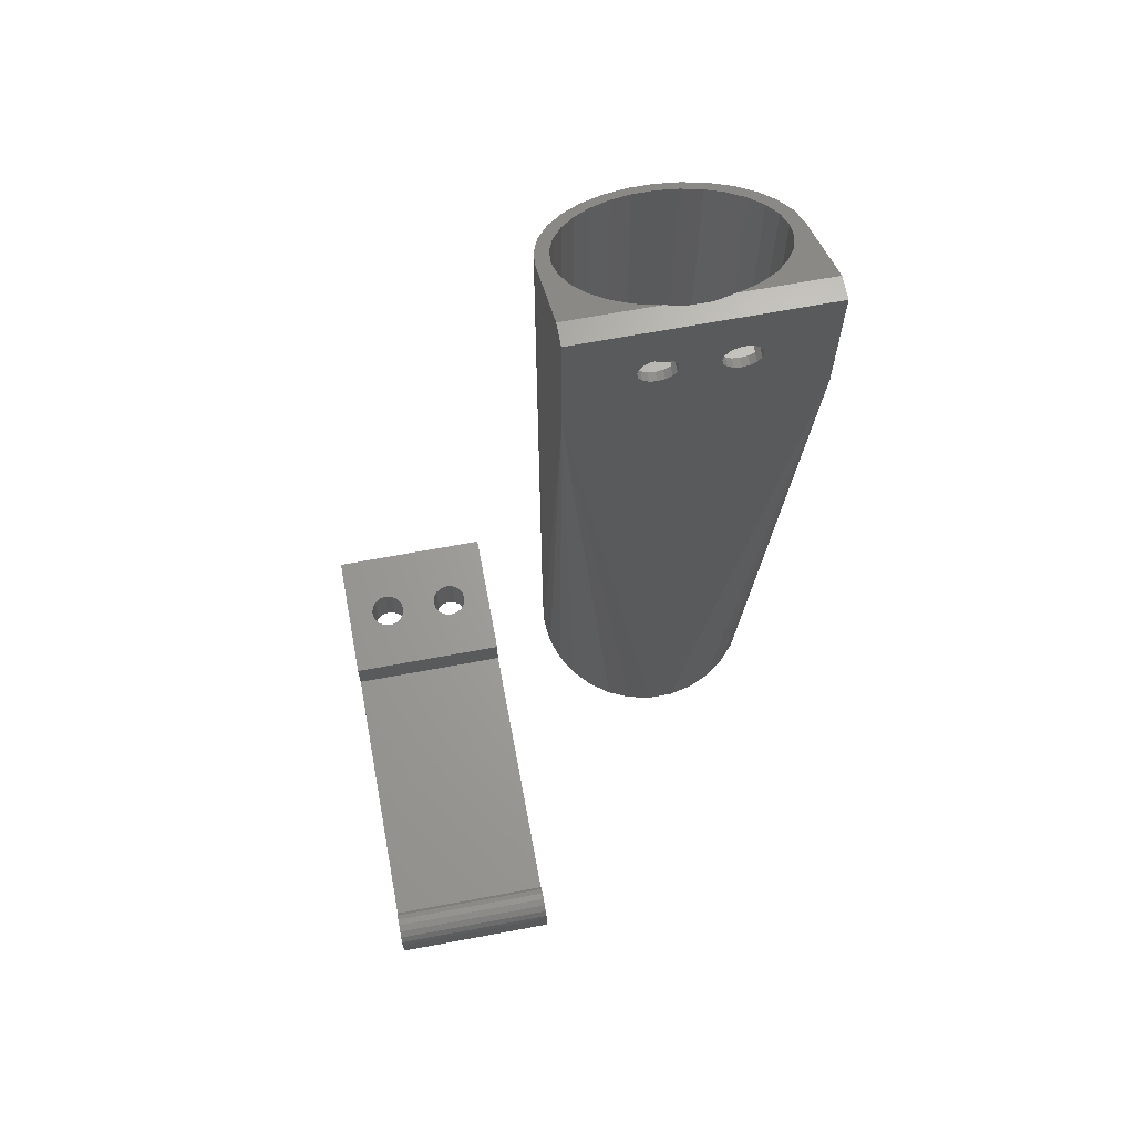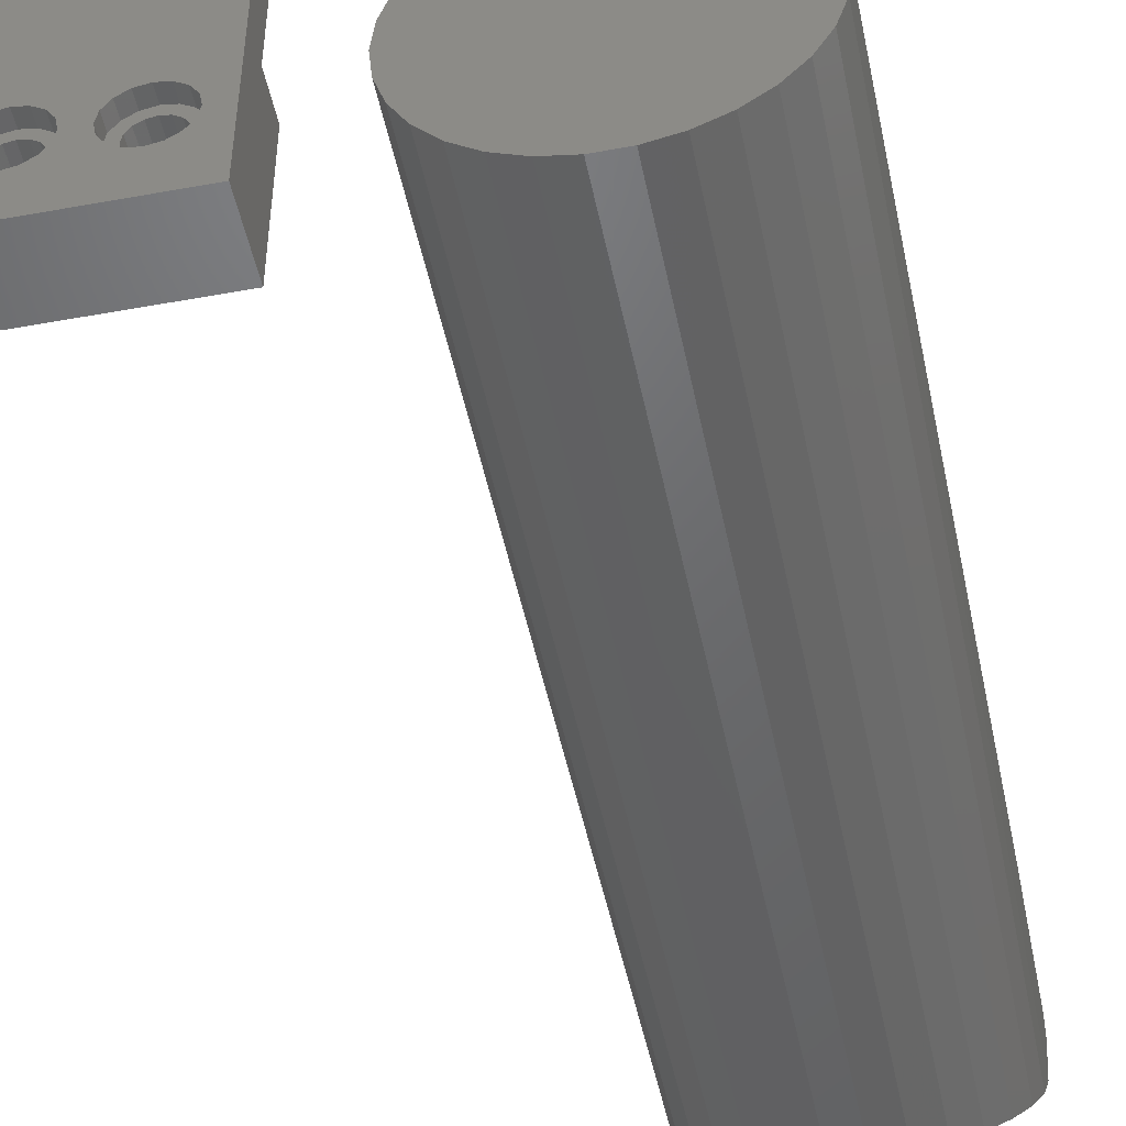
<metadata>
{"format":"stl","ext":"stl","renderer":"f3d","projection":"perspective","resolution":1024,"background":"white","views":[{"elev":66.9,"azim":169.4,"up":"+Z"},{"elev":-48.6,"azim":-168.5,"up":"+Y"}]}
</metadata>
<code>
# stl→obj: 373 verts, 754 faces
v -12.72 2.703 -53.5
v -13 0 -53.5
v -13 13.5 30.5
v -13 0 37.23
v -13 10.98 45.5
v -13 13.5 45.5
v -12.72 -2.703 -53.5
v -12.72 -2.703 35.19
v -11.88 5.288 -53.5
v -10.52 7.641 -53.5
v -8.699 9.661 -53.5
v -6.5 11.26 -53.5
v -4.017 12.36 -53.5
v -1.359 12.93 -53.5
v 1.359 12.93 -53.5
v 4.017 12.36 -53.5
v 6.5 11.26 -53.5
v 8.699 9.661 -53.5
v 10.52 7.641 -53.5
v 11.88 5.288 -53.5
v 12.72 2.703 -53.5
v 13 0 -53.5
v 12.72 -2.703 -53.5
v 11.88 -5.288 -53.5
v 10.52 -7.641 -53.5
v 8.699 -9.661 -53.5
v 6.5 -11.26 -53.5
v 4.017 -12.36 -53.5
v 1.359 -12.93 -53.5
v -1.359 -12.93 -53.5
v -4.017 -12.36 -53.5
v -6.5 -11.26 -53.5
v -8.699 -9.661 -53.5
v -10.52 -7.641 -53.5
v -11.88 -5.288 -53.5
v 13 13.5 30.5
v -3.235 13.5 39.85
v 4 13.5 40
v 13 13.5 45.5
v -6 13.5 38
v -5.848 13.5 37.23
v -5.414 13.5 36.59
v -4.765 13.5 36.15
v -4 13.5 36
v -2.586 13.5 36.59
v -3.235 13.5 36.15
v -2.152 13.5 37.23
v 4 13.5 36
v 3.235 13.5 36.15
v -4 13.5 40
v -5.414 13.5 39.41
v -4.765 13.5 39.85
v -2 13.5 38
v -2.152 13.5 38.77
v -2.586 13.5 39.41
v -5.848 13.5 38.77
v 2.152 13.5 37.23
v 2 13.5 38
v 2.586 13.5 36.59
v 4.765 13.5 36.15
v 6 13.5 38
v 5.848 13.5 37.23
v 5.414 13.5 36.59
v 4.765 13.5 39.85
v 5.848 13.5 38.77
v 5.414 13.5 39.41
v 3.235 13.5 39.85
v 2.586 13.5 39.41
v 2.152 13.5 38.77
v -3.355 10.98 45.5
v 1.202 11.44 45.5
v -1.202 11.44 45.5
v 13 10.98 45.5
v 3.355 10.98 45.5
v -11.88 -5.288 33.24
v -10.52 -7.641 31.47
v -6.5 -11.26 28.74
v -8.699 -9.661 29.95
v -9.304 -6.76 32.13
v -5.75 -9.959 29.72
v -7.695 -8.546 30.79
v -4.017 -12.36 27.91
v -3.554 -10.94 28.98
v -1.359 -12.93 27.48
v 1.202 -11.44 28.61
v -1.202 -11.44 28.61
v 1.359 -12.93 27.48
v 3.554 -10.94 28.98
v 4.017 -12.36 27.91
v 5.75 -9.959 29.72
v 6.5 -11.26 28.74
v 7.695 -8.546 30.79
v 8.699 -9.661 29.95
v 9.304 -6.76 32.13
v 10.52 -7.641 31.47
v 10.51 -4.677 33.7
v 11.88 -5.288 33.24
v 11.25 -2.391 35.42
v 12.72 -2.703 35.19
v 10.51 4.677 40.75
v 11.25 2.391 39.03
v 13 0 37.23
v 3.554 10.94 45.47
v 5.75 9.959 44.73
v 7.695 8.546 43.67
v 11.5 0 37.23
v 9.304 6.76 42.32
v -11.25 -2.391 35.42
v -11.5 0 37.23
v -11.25 2.391 39.03
v -10.51 4.677 40.75
v -9.304 6.76 42.32
v -7.695 8.546 43.67
v -5.75 9.959 44.73
v -3.554 10.94 45.47
v -10.51 -4.677 33.7
v -5.848 12.5 38.77
v -6 12.5 38
v -5.848 12.5 37.23
v -5.414 12.5 39.41
v -4.765 12.5 39.85
v -4 12.5 40
v -3.235 12.5 39.85
v -2.586 12.5 39.41
v -2.152 12.5 38.77
v -2 12.5 38
v -2.152 12.5 37.23
v -2.586 12.5 36.59
v -3.235 12.5 36.15
v -4 12.5 36
v -4.765 12.5 36.15
v -5.414 12.5 36.59
v 2.152 12.5 38.77
v 2 12.5 38
v 2.152 12.5 37.23
v 2.586 12.5 39.41
v 3.235 12.5 39.85
v 4 12.5 40
v 4.765 12.5 39.85
v 5.414 12.5 39.41
v 5.848 12.5 38.77
v 6 12.5 38
v 5.848 12.5 37.23
v 5.414 12.5 36.59
v 4.765 12.5 36.15
v 4 12.5 36
v 3.235 12.5 36.15
v 2.586 12.5 36.59
v 2.25 11.21 41.03
v 3.554 10.94 41.03
v 1.202 11.44 39.22
v 1.202 11.44 -52
v 1.202 11.44 36.78
v 0.5 11.44 38
v -0.5 11.44 38
v -1.202 11.44 36.78
v -1.202 11.44 -52
v -1.202 11.44 39.22
v -2.25 11.21 41.03
v -3.554 10.94 41.03
v -5.75 9.959 41.03
v -5.75 9.959 -52
v -5.75 9.959 34.97
v -7.5 8.688 38
v -7.695 8.546 -52
v -9.304 6.76 -52
v -10.51 4.677 -52
v -11.25 2.391 -52
v -11.5 0 -52
v -11.25 -2.391 -52
v -10.51 -4.677 -52
v -9.304 -6.76 -52
v -7.695 -8.546 -52
v -5.75 -9.959 -52
v -3.554 -10.94 -52
v -1.202 -11.44 -52
v 1.202 -11.44 -52
v 3.554 -10.94 -52
v 5.75 -9.959 -52
v 7.695 -8.546 -52
v 9.304 -6.76 -52
v 10.51 -4.677 -52
v 11.25 -2.391 -52
v 11.5 0 -52
v 11.25 2.391 -52
v 10.51 4.677 -52
v 9.304 6.76 -52
v 7.695 8.546 -52
v 7.5 8.688 38
v 5.75 9.959 34.97
v 5.75 9.959 -52
v 5.75 9.959 41.03
v -2.25 12.5 34.97
v -0.5 12.5 38
v -5.75 12.5 34.97
v -2.25 12.5 41.03
v -7.5 12.5 38
v -5.75 12.5 41.03
v 5.75 12.5 34.97
v 7.5 12.5 38
v 2.25 12.5 34.97
v 5.75 12.5 41.03
v 0.5 12.5 38
v 2.25 12.5 41.03
v 3.554 10.94 -52
v -3.554 10.94 -52
v 3.554 10.94 34.97
v 2.25 11.21 34.97
v -2.25 11.21 34.97
v -3.554 10.94 34.97
v 20 38 -48.5
v 20 38.77 -48.65
v 20 37.23 -48.65
v 20 39.41 -49.09
v 20 39.85 -49.73
v 20 40 -50.5
v 20 36 -50.5
v 20 36.15 -49.73
v 20 36.59 -49.09
v 38 38 -48.5
v 38 38.77 -48.65
v 38 37.23 -48.65
v 38 36.59 -49.09
v 38 36.15 -49.73
v 38 36 -50.5
v 38 5 -50.5
v 20 5 -50.5
v 20 40 -53.5
v 20 -10 -53.5
v 20 -10 -46.5
v 20 5 -46.5
v 38 40 -53.5
v 38 40 -50.5
v 38 39.85 -49.73
v 38 39.41 -49.09
v 38 36.15 -51.27
v 38 36.59 -51.91
v 38 37.23 -52.35
v 38 38 -52.5
v 38 38.77 -52.35
v 38 39.41 -51.91
v 38 39.85 -51.27
v 38 -10 -53.5
v 38 -10 -46.5
v 38 5 -46.5
v 35.77 -1.352 -53.5
v 22 -2.5 -53.5
v 22.23 -3.648 -53.5
v 22.88 -4.621 -53.5
v 23.85 -5.272 -53.5
v 25 -5.5 -53.5
v 27.12 -4.621 -53.5
v 26.15 -5.272 -53.5
v 33 -5.5 -53.5
v 31.85 -5.272 -53.5
v 27.12 -0.3787 -53.5
v 27.77 -1.352 -53.5
v 26.15 0.2716 -53.5
v 27.77 -3.648 -53.5
v 28 -2.5 -53.5
v 25 0.5 -53.5
v 23.85 0.2716 -53.5
v 22.88 -0.3787 -53.5
v 22.23 -1.352 -53.5
v 30 -2.5 -53.5
v 33 0.5 -53.5
v 34.15 0.2716 -53.5
v 30.23 -3.648 -53.5
v 30.88 -4.621 -53.5
v 34.15 -5.272 -53.5
v 35.77 -3.648 -53.5
v 35.12 -4.621 -53.5
v 31.85 0.2716 -53.5
v 36 -2.5 -53.5
v 35.12 -0.3787 -53.5
v 30.88 -0.3787 -53.5
v 30.23 -1.352 -53.5
v 25 -4.5 -46.5
v 31.59 -3.914 -46.5
v 31.15 -3.265 -46.5
v 23.15 -3.265 -46.5
v 25.77 -4.348 -46.5
v 23 -2.5 -46.5
v 26.41 -3.914 -46.5
v 23.15 -1.735 -46.5
v 26.85 -3.265 -46.5
v 23.59 -1.086 -46.5
v 32.23 -0.6522 -46.5
v 33 -0.5 -46.5
v 24.23 -0.6522 -46.5
v 25 -0.5 -46.5
v 26.85 -1.735 -46.5
v 27 -2.5 -46.5
v 25.77 -0.6522 -46.5
v 26.41 -1.086 -46.5
v 24.23 -4.348 -46.5
v 23.59 -3.914 -46.5
v 31 -2.5 -46.5
v 31.15 -1.735 -46.5
v 33.77 -0.6522 -46.5
v 31.59 -1.086 -46.5
v 35 -2.5 -46.5
v 34.85 -3.265 -46.5
v 33 -4.5 -46.5
v 32.23 -4.348 -46.5
v 34.41 -1.086 -46.5
v 34.85 -1.735 -46.5
v 34.41 -3.914 -46.5
v 33.77 -4.348 -46.5
v 22.23 -1.352 -52
v 22 -2.5 -52
v 22.23 -3.648 -52
v 22.88 -0.3787 -52
v 23.85 0.2716 -52
v 25 0.5 -52
v 26.15 0.2716 -52
v 27.12 -0.3787 -52
v 27.77 -1.352 -52
v 28 -2.5 -52
v 27.77 -3.648 -52
v 27.12 -4.621 -52
v 26.15 -5.272 -52
v 25 -5.5 -52
v 23.85 -5.272 -52
v 22.88 -4.621 -52
v 30.23 -1.352 -52
v 30 -2.5 -52
v 30.23 -3.648 -52
v 30.88 -0.3787 -52
v 31.85 0.2716 -52
v 33 0.5 -52
v 34.15 0.2716 -52
v 35.12 -0.3787 -52
v 35.77 -1.352 -52
v 36 -2.5 -52
v 35.77 -3.648 -52
v 35.12 -4.621 -52
v 34.15 -5.272 -52
v 33 -5.5 -52
v 31.85 -5.272 -52
v 30.88 -4.621 -52
v 23.15 -3.265 -52
v 23 -2.5 -52
v 23.59 -3.914 -52
v 24.23 -4.348 -52
v 25 -4.5 -52
v 25.77 -4.348 -52
v 26.41 -3.914 -52
v 26.85 -3.265 -52
v 27 -2.5 -52
v 26.85 -1.735 -52
v 26.41 -1.086 -52
v 25.77 -0.6522 -52
v 25 -0.5 -52
v 24.23 -0.6522 -52
v 23.59 -1.086 -52
v 23.15 -1.735 -52
v 31.15 -3.265 -52
v 31 -2.5 -52
v 31.59 -3.914 -52
v 32.23 -4.348 -52
v 33 -4.5 -52
v 33.77 -4.348 -52
v 34.41 -3.914 -52
v 34.85 -3.265 -52
v 35 -2.5 -52
v 34.85 -1.735 -52
v 34.41 -1.086 -52
v 33.77 -0.6522 -52
v 33 -0.5 -52
v 32.23 -0.6522 -52
v 31.59 -1.086 -52
v 31.15 -1.735 -52
f 1 2 3
f 2 4 3
f 3 4 5
f 3 5 6
f 2 7 4
f 4 7 8
f 2 1 7
f 7 1 9
f 7 9 10
f 7 10 11
f 7 11 12
f 7 12 13
f 7 13 14
f 7 14 15
f 7 15 16
f 7 16 17
f 7 17 18
f 7 18 19
f 7 19 20
f 7 20 21
f 7 21 22
f 7 22 23
f 7 23 24
f 7 24 25
f 7 25 26
f 7 26 27
f 7 27 28
f 7 28 29
f 7 29 30
f 7 30 31
f 7 31 32
f 7 32 33
f 7 33 34
f 7 34 35
f 1 3 9
f 11 3 12
f 12 3 13
f 13 3 14
f 3 36 14
f 14 36 15
f 37 6 36
f 38 6 39
f 3 6 40
f 3 40 41
f 3 41 42
f 3 42 43
f 3 43 36
f 43 44 36
f 45 36 46
f 47 36 45
f 48 36 49
f 50 6 37
f 51 6 52
f 47 53 36
f 53 54 36
f 52 6 50
f 54 55 36
f 55 37 36
f 56 6 51
f 40 6 56
f 57 6 58
f 59 6 57
f 49 6 59
f 36 6 49
f 60 36 48
f 61 39 62
f 36 60 63
f 36 63 39
f 63 62 39
f 38 39 64
f 61 65 39
f 65 66 39
f 66 64 39
f 67 6 38
f 68 6 67
f 69 6 68
f 58 6 69
f 46 36 44
f 9 3 10
f 10 3 11
f 6 5 70
f 71 6 72
f 72 6 70
f 73 6 71
f 73 71 74
f 39 6 73
f 8 75 76
f 77 8 78
f 78 8 76
f 79 8 77
f 80 81 82
f 83 80 84
f 85 86 87
f 88 85 89
f 90 88 91
f 92 90 93
f 94 92 95
f 96 94 97
f 98 96 99
f 100 101 102
f 74 103 73
f 103 104 73
f 104 105 73
f 106 98 102
f 73 100 102
f 73 107 100
f 101 106 102
f 102 98 99
f 99 96 97
f 97 94 95
f 108 109 8
f 95 92 93
f 93 90 91
f 91 88 89
f 89 85 87
f 87 86 84
f 86 83 84
f 84 80 82
f 82 81 77
f 81 79 77
f 110 8 109
f 5 8 110
f 5 110 111
f 5 111 112
f 5 112 113
f 5 113 114
f 5 114 115
f 5 115 70
f 4 8 5
f 105 107 73
f 79 116 8
f 116 108 8
f 7 35 8
f 8 35 75
f 35 34 75
f 75 34 76
f 34 33 76
f 76 33 78
f 78 33 32
f 77 78 32
f 77 32 31
f 82 77 31
f 82 31 30
f 84 82 30
f 84 30 29
f 87 84 29
f 87 29 28
f 89 87 28
f 89 28 27
f 91 89 27
f 91 27 26
f 93 91 26
f 93 26 25
f 95 93 25
f 95 25 24
f 97 95 24
f 97 24 23
f 99 97 23
f 99 23 22
f 102 99 22
f 22 21 36
f 102 22 36
f 73 102 39
f 39 102 36
f 21 20 36
f 20 19 36
f 19 18 36
f 18 17 36
f 17 16 36
f 16 15 36
f 40 56 117
f 118 40 117
f 119 41 40
f 118 119 40
f 56 51 120
f 117 56 120
f 52 121 51
f 51 121 120
f 50 122 52
f 52 122 121
f 37 123 50
f 50 123 122
f 55 124 37
f 37 124 123
f 54 125 55
f 55 125 124
f 53 126 54
f 54 126 125
f 53 47 126
f 126 47 127
f 47 45 127
f 127 45 128
f 128 45 46
f 129 128 46
f 129 46 44
f 130 129 44
f 130 44 43
f 131 130 43
f 131 43 42
f 132 131 42
f 132 42 41
f 119 132 41
f 58 69 133
f 134 58 133
f 135 57 58
f 134 135 58
f 69 68 136
f 133 69 136
f 67 137 68
f 68 137 136
f 38 138 67
f 67 138 137
f 64 139 38
f 38 139 138
f 66 140 64
f 64 140 139
f 65 141 66
f 66 141 140
f 61 142 65
f 65 142 141
f 61 62 142
f 142 62 143
f 62 63 143
f 143 63 144
f 144 63 60
f 145 144 60
f 145 60 48
f 146 145 48
f 146 48 49
f 147 146 49
f 147 49 59
f 148 147 59
f 148 59 57
f 135 148 57
f 149 150 103
f 71 149 74
f 74 149 103
f 151 149 71
f 152 153 154
f 155 152 154
f 151 71 154
f 71 72 154
f 155 156 152
f 72 155 154
f 156 157 152
f 158 155 72
f 159 158 72
f 115 159 70
f 70 159 72
f 160 159 115
f 160 115 114
f 161 160 114
f 162 163 164
f 113 162 164
f 161 114 164
f 114 113 164
f 113 165 162
f 165 113 112
f 166 165 112
f 166 112 111
f 167 166 111
f 167 111 110
f 168 167 110
f 168 110 109
f 169 168 109
f 109 108 170
f 169 109 170
f 108 116 171
f 170 108 171
f 116 79 172
f 171 116 172
f 79 81 173
f 172 79 173
f 80 174 81
f 81 174 173
f 83 175 80
f 80 175 174
f 86 176 83
f 83 176 175
f 85 177 86
f 86 177 176
f 88 178 85
f 85 178 177
f 90 179 88
f 88 179 178
f 92 180 90
f 90 180 179
f 94 181 92
f 92 181 180
f 96 182 94
f 94 182 181
f 98 183 96
f 96 183 182
f 106 184 98
f 98 184 183
f 106 101 184
f 184 101 185
f 101 100 185
f 185 100 186
f 100 107 186
f 186 107 187
f 107 105 187
f 187 105 188
f 189 105 104
f 189 190 188
f 188 105 189
f 191 188 190
f 192 189 104
f 192 104 103
f 150 192 103
f 128 193 194
f 129 130 195
f 121 122 196
f 197 118 198
f 197 195 118
f 118 117 198
f 123 124 196
f 198 121 196
f 198 120 121
f 132 119 195
f 122 123 196
f 196 124 194
f 124 125 194
f 125 126 194
f 126 127 194
f 129 193 128
f 195 193 129
f 131 132 195
f 118 195 119
f 117 120 198
f 127 128 194
f 130 131 195
f 144 199 200
f 145 146 201
f 137 138 202
f 203 134 204
f 203 201 134
f 134 133 204
f 139 140 202
f 204 137 202
f 204 136 137
f 148 135 201
f 138 139 202
f 202 140 200
f 140 141 200
f 141 142 200
f 142 143 200
f 145 199 144
f 201 199 145
f 147 148 201
f 134 201 135
f 133 136 204
f 143 144 200
f 146 147 201
f 202 192 204
f 204 192 150
f 204 150 149
f 203 204 149
f 154 203 151
f 151 203 149
f 170 171 172
f 174 170 173
f 173 170 172
f 175 170 174
f 176 170 175
f 177 170 176
f 178 170 177
f 179 170 178
f 180 170 179
f 181 170 180
f 182 170 181
f 183 170 182
f 184 170 183
f 185 170 184
f 186 170 185
f 187 170 186
f 188 170 187
f 191 170 188
f 205 170 191
f 152 170 205
f 157 170 152
f 206 170 157
f 162 170 206
f 165 170 162
f 166 170 165
f 167 170 166
f 168 170 167
f 169 170 168
f 205 207 208
f 153 205 208
f 153 152 205
f 157 156 209
f 210 157 209
f 210 206 157
f 155 194 156
f 156 194 193
f 156 193 209
f 194 155 196
f 196 155 158
f 196 158 159
f 153 208 201
f 154 153 203
f 203 153 201
f 196 159 198
f 198 159 160
f 198 160 161
f 197 198 161
f 164 197 161
f 206 210 163
f 162 206 163
f 163 195 197
f 164 163 197
f 210 209 193
f 163 210 195
f 195 210 193
f 191 190 207
f 205 191 207
f 200 199 189
f 189 199 190
f 207 190 199
f 208 207 201
f 201 207 199
f 200 189 202
f 202 189 192
f 211 212 213
f 213 212 214
f 213 214 215
f 213 215 216
f 213 216 217
f 213 217 218
f 213 218 219
f 212 211 220
f 221 212 220
f 220 211 213
f 222 220 213
f 222 213 219
f 223 222 219
f 223 219 218
f 224 223 218
f 224 218 217
f 225 224 217
f 226 225 217
f 227 226 217
f 217 228 227
f 229 230 227
f 229 227 228
f 228 217 216
f 227 230 231
f 228 216 232
f 232 216 233
f 215 234 216
f 216 234 233
f 214 235 215
f 215 235 234
f 214 212 221
f 235 214 221
f 221 220 222
f 224 221 223
f 223 221 222
f 225 221 224
f 236 221 225
f 237 221 236
f 238 221 237
f 239 221 238
f 240 221 239
f 241 221 240
f 242 221 241
f 233 221 242
f 234 221 233
f 235 221 234
f 226 243 232
f 233 242 232
f 242 241 232
f 241 240 232
f 240 239 232
f 238 232 239
f 244 243 226
f 226 245 244
f 238 226 232
f 237 226 238
f 236 226 237
f 225 226 236
f 227 231 226
f 226 231 245
f 246 228 232
f 229 228 247
f 229 247 248
f 229 248 249
f 229 249 250
f 229 250 243
f 250 251 243
f 252 243 253
f 254 243 255
f 256 228 257
f 258 228 256
f 252 259 243
f 257 228 260
f 259 260 243
f 261 228 258
f 262 228 261
f 263 228 262
f 264 228 263
f 247 228 264
f 260 228 265
f 266 228 267
f 260 265 268
f 260 268 269
f 260 269 243
f 269 255 243
f 270 243 254
f 271 243 272
f 273 228 266
f 270 272 243
f 246 232 274
f 243 271 274
f 243 274 232
f 275 228 246
f 267 228 275
f 276 228 273
f 277 228 276
f 265 228 277
f 253 243 251
f 278 230 244
f 279 231 244
f 279 280 231
f 231 230 281
f 282 278 244
f 231 281 283
f 284 282 244
f 231 283 285
f 286 284 244
f 231 285 287
f 288 289 245
f 231 287 290
f 231 290 291
f 292 293 244
f 231 291 294
f 231 295 244
f 231 294 295
f 296 230 278
f 297 230 296
f 281 230 297
f 298 231 280
f 299 231 298
f 289 300 245
f 301 231 299
f 245 231 301
f 302 303 244
f 245 301 288
f 304 305 244
f 245 300 306
f 245 307 244
f 245 306 307
f 307 302 244
f 303 308 244
f 308 309 244
f 309 304 244
f 305 279 244
f 295 292 244
f 293 286 244
f 230 229 243
f 244 230 243
f 264 310 311
f 247 264 311
f 311 312 248
f 247 311 248
f 263 313 310
f 264 263 310
f 262 314 313
f 263 262 313
f 261 315 314
f 262 261 314
f 258 316 315
f 261 258 315
f 256 317 316
f 258 256 316
f 318 317 257
f 257 317 256
f 319 318 260
f 260 318 257
f 319 260 320
f 320 260 259
f 320 259 321
f 321 259 252
f 321 252 322
f 322 252 253
f 322 253 323
f 323 253 251
f 323 251 324
f 324 251 250
f 324 250 325
f 325 250 249
f 312 325 249
f 248 312 249
f 277 326 327
f 265 277 327
f 327 328 268
f 265 327 268
f 276 329 326
f 277 276 326
f 273 330 329
f 276 273 329
f 266 331 330
f 273 266 330
f 267 332 331
f 266 267 331
f 275 333 332
f 267 275 332
f 334 333 246
f 246 333 275
f 335 334 274
f 274 334 246
f 335 274 336
f 336 274 271
f 336 271 337
f 337 271 272
f 337 272 338
f 338 272 270
f 338 270 339
f 339 270 254
f 339 254 340
f 340 254 255
f 340 255 341
f 341 255 269
f 328 341 269
f 268 328 269
f 283 281 342
f 343 283 342
f 281 297 344
f 342 281 344
f 296 345 297
f 297 345 344
f 278 346 296
f 296 346 345
f 282 347 278
f 278 347 346
f 284 348 282
f 282 348 347
f 286 349 284
f 284 349 348
f 293 350 286
f 286 350 349
f 293 292 350
f 350 292 351
f 292 295 351
f 351 295 352
f 352 295 294
f 353 352 294
f 353 294 291
f 354 353 291
f 354 291 290
f 355 354 290
f 355 290 287
f 356 355 287
f 356 287 285
f 357 356 285
f 357 285 283
f 343 357 283
f 298 280 358
f 359 298 358
f 280 279 360
f 358 280 360
f 305 361 279
f 279 361 360
f 304 362 305
f 305 362 361
f 309 363 304
f 304 363 362
f 308 364 309
f 309 364 363
f 303 365 308
f 308 365 364
f 302 366 303
f 303 366 365
f 302 307 366
f 366 307 367
f 307 306 367
f 367 306 368
f 368 306 300
f 369 368 300
f 369 300 289
f 370 369 289
f 370 289 288
f 371 370 288
f 371 288 301
f 372 371 301
f 372 301 299
f 373 372 299
f 373 299 298
f 359 373 298
f 313 314 310
f 310 314 315
f 310 315 316
f 354 316 317
f 352 317 318
f 351 318 319
f 350 319 320
f 348 320 321
f 347 321 322
f 345 322 323
f 344 323 324
f 310 324 325
f 310 325 312
f 310 312 311
f 345 323 344
f 310 342 324
f 342 344 324
f 346 322 345
f 348 321 347
f 349 320 348
f 350 320 349
f 351 319 350
f 352 318 351
f 353 317 352
f 354 317 353
f 355 316 354
f 356 310 355
f 310 316 355
f 357 310 356
f 343 310 357
f 342 310 343
f 347 322 346
f 329 330 326
f 326 330 331
f 326 331 332
f 370 332 333
f 368 333 334
f 367 334 335
f 366 335 336
f 364 336 337
f 363 337 338
f 361 338 339
f 360 339 340
f 326 340 341
f 326 341 328
f 326 328 327
f 361 339 360
f 326 358 340
f 358 360 340
f 362 338 361
f 364 337 363
f 365 336 364
f 366 336 365
f 367 335 366
f 368 334 367
f 369 333 368
f 370 333 369
f 371 332 370
f 372 326 371
f 326 332 371
f 373 326 372
f 359 326 373
f 358 326 359
f 363 338 362

</code>
